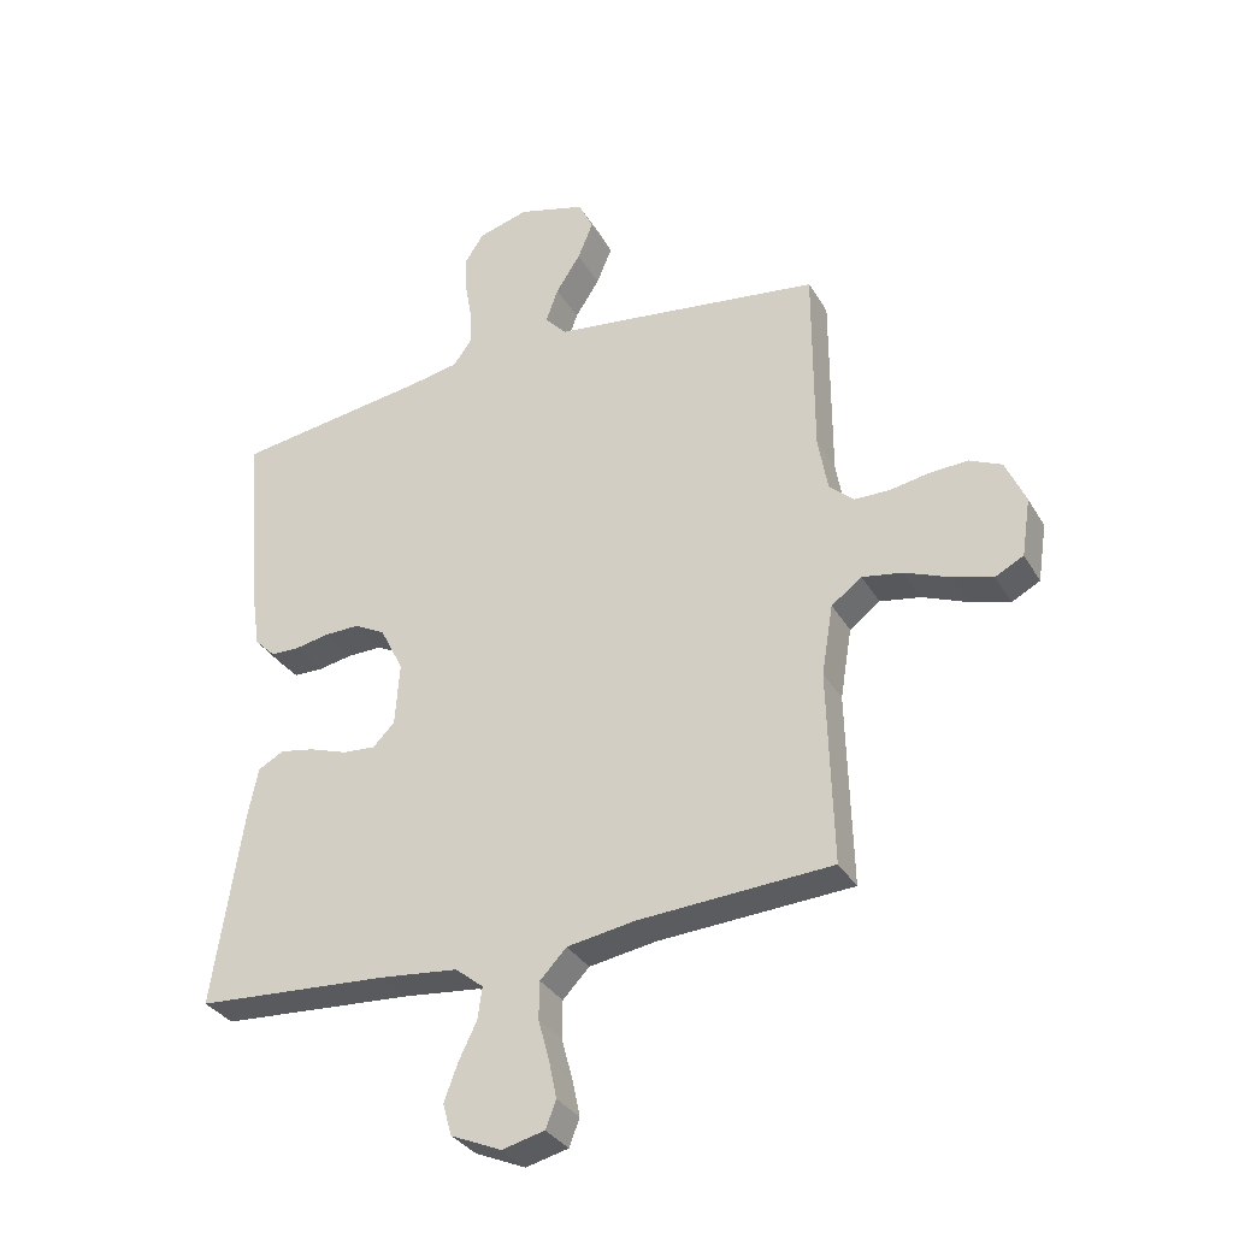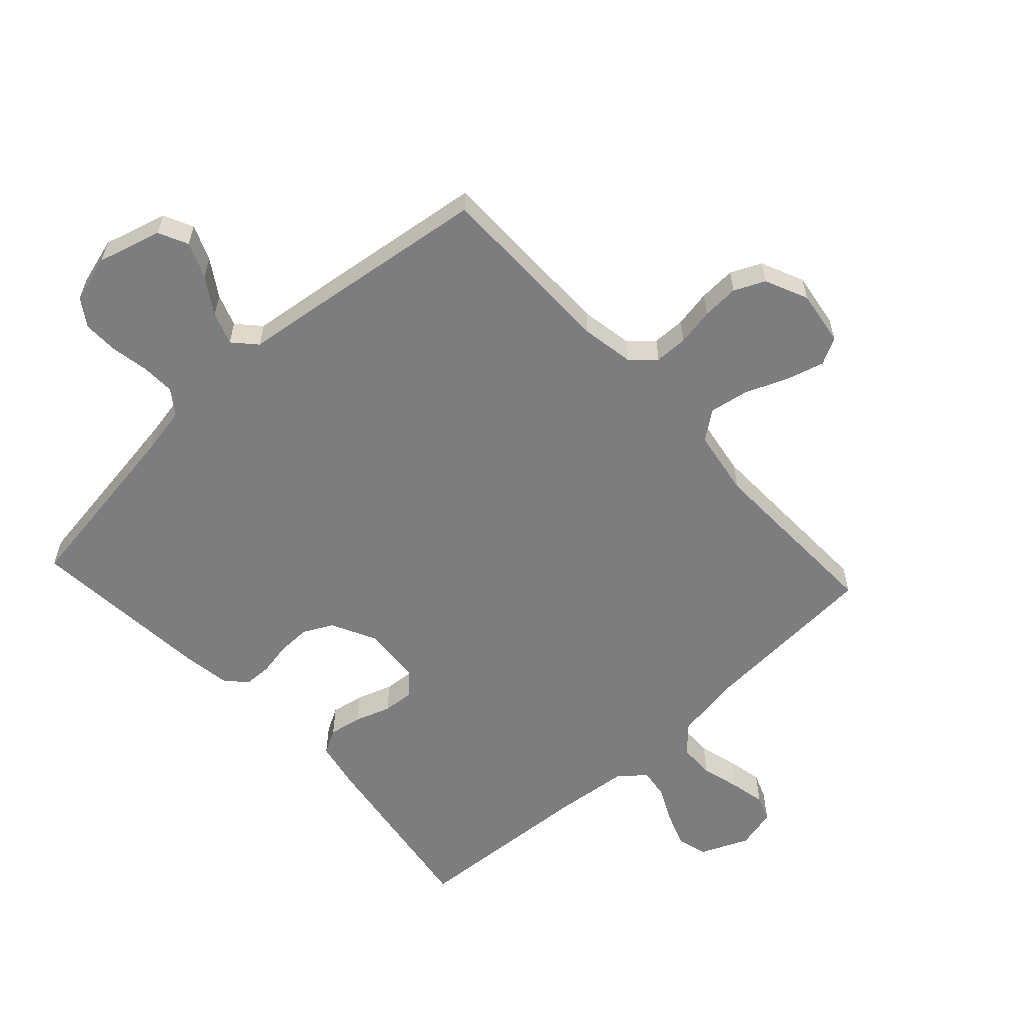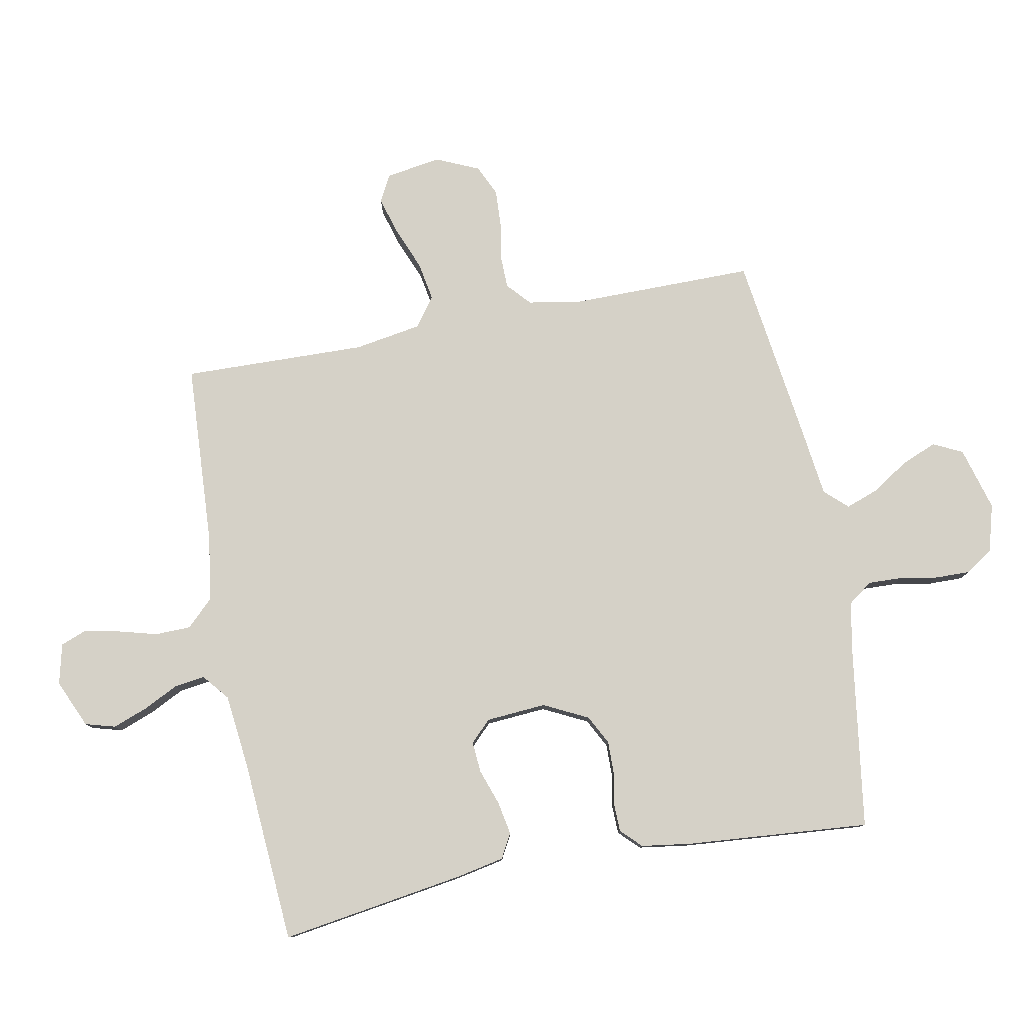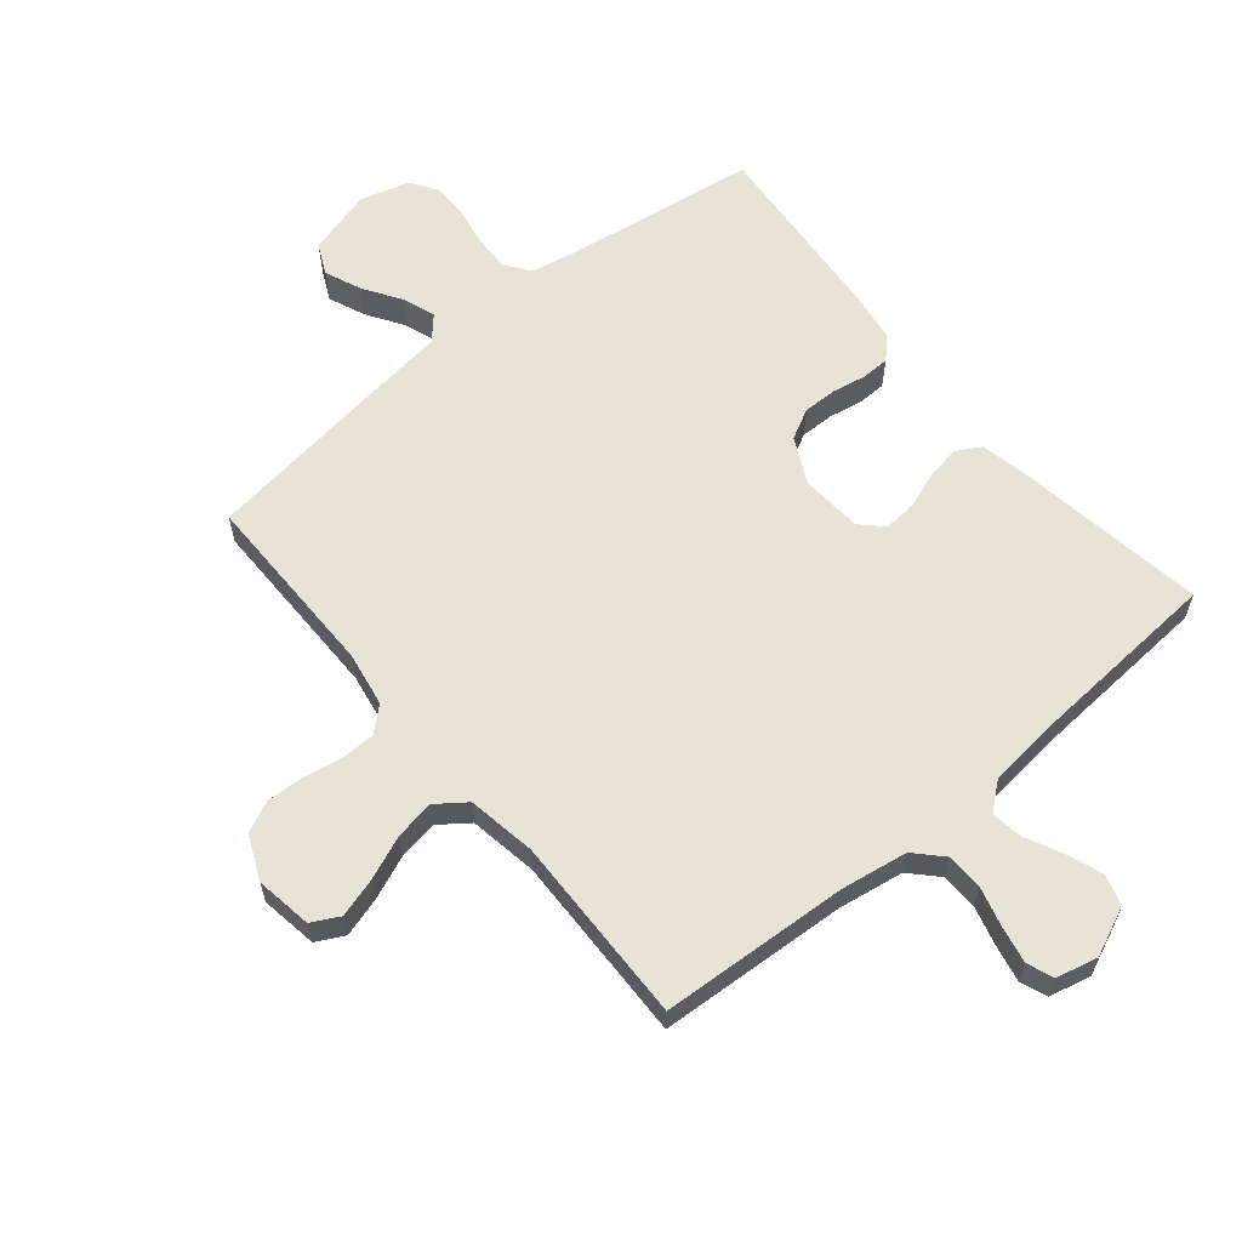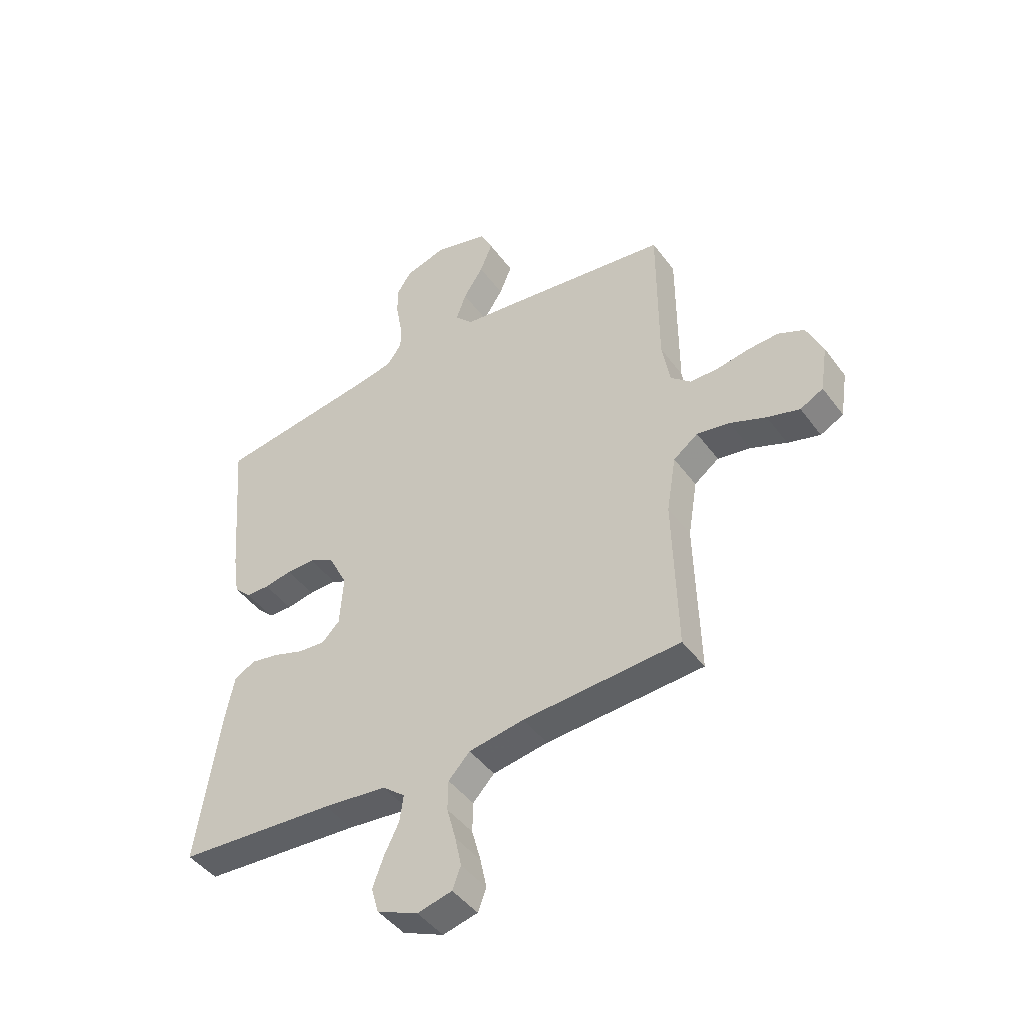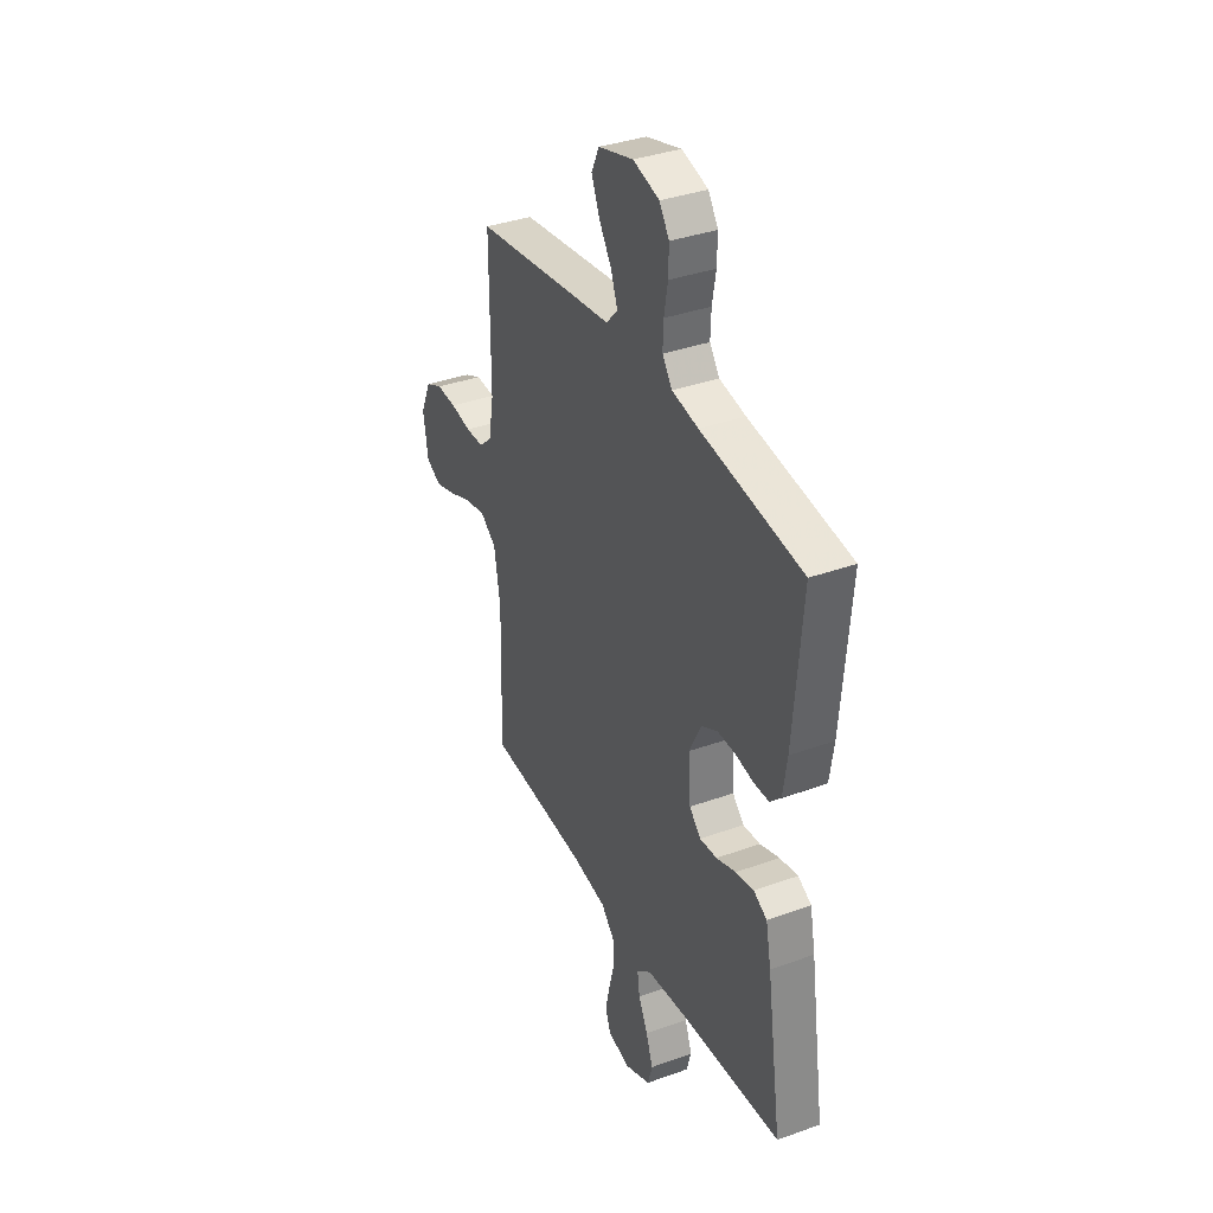
<metadata>
{"format":"obj","ext":"obj","renderer":"f3d","projection":"perspective","resolution":1024,"background":"white","views":[{"elev":-32.9,"azim":26.0,"up":"+Z"},{"elev":-59.0,"azim":42.7,"up":"+Y"},{"elev":79.4,"azim":-100.9,"up":"+Y"},{"elev":61.5,"azim":140.3,"up":"+Y"},{"elev":-45.1,"azim":34.1,"up":"+Z"},{"elev":36.2,"azim":-115.2,"up":"+Z"}]}
</metadata>
<code>
v 0.5 0.07 -0.5
v 0.2 0.07 -0.518
v 0.095 0.07 -0.535
v 0.054 0.07 -0.578
v 0.053 0.07 -0.636
v 0.07 0.07 -0.699
v 0.082 0.07 -0.757
v 0.066 0.07 -0.799
v 0 0.07 -0.815
v -0.078 0.07 -0.781
v -0.092 0.07 -0.732
v -0.071 0.07 -0.675
v -0.043 0.07 -0.618
v -0.036 0.07 -0.568
v -0.079 0.07 -0.533
v -0.2 0.07 -0.52
v -0.5 0.07 -0.5
v -0.455 0.07 -0.2
v -0.439 0.07 -0.12
v -0.399 0.07 -0.098
v -0.345 0.07 -0.108
v -0.287 0.07 -0.128
v -0.236 0.07 -0.132
v -0.202 0.07 -0.098
v -0.195 0.07 0
v -0.231 0.07 0.072
v -0.279 0.07 0.097
v -0.333 0.07 0.096
v -0.386 0.07 0.086
v -0.431 0.07 0.087
v -0.463 0.07 0.119
v -0.475 0.07 0.2
v -0.5 0.07 0.5
v -0.2 0.07 0.544
v -0.122 0.07 0.559
v -0.093 0.07 0.599
v -0.095 0.07 0.654
v -0.106 0.07 0.716
v -0.107 0.07 0.773
v -0.078 0.07 0.817
v 0 0.07 0.839
v 0.104 0.07 0.81
v 0.127 0.07 0.762
v 0.103 0.07 0.704
v 0.065 0.07 0.645
v 0.046 0.07 0.592
v 0.08 0.07 0.555
v 0.2 0.07 0.54
v 0.5 0.07 0.5
v 0.5 0.07 0.2
v 0.515 0.07 0.114
v 0.553 0.07 0.08
v 0.607 0.07 0.079
v 0.668 0.07 0.09
v 0.728 0.07 0.093
v 0.778 0.07 0.07
v 0.809 0.07 0
v 0.795 0.07 -0.09
v 0.751 0.07 -0.113
v 0.689 0.07 -0.095
v 0.62 0.07 -0.067
v 0.557 0.07 -0.056
v 0.51 0.07 -0.091
v 0.492 0.07 -0.2
v 0.5 0 -0.5
v 0.2 0 -0.518
v 0.095 0 -0.535
v 0.054 0 -0.578
v 0.053 0 -0.636
v 0.07 0 -0.699
v 0.082 0 -0.757
v 0.066 0 -0.799
v 0 0 -0.815
v -0.078 0 -0.781
v -0.092 0 -0.732
v -0.071 0 -0.675
v -0.043 0 -0.618
v -0.036 0 -0.568
v -0.079 0 -0.533
v -0.2 0 -0.52
v -0.5 0 -0.5
v -0.455 0 -0.2
v -0.439 0 -0.12
v -0.399 0 -0.098
v -0.345 0 -0.108
v -0.287 0 -0.128
v -0.236 0 -0.132
v -0.202 0 -0.098
v -0.195 0 0
v -0.231 0 0.072
v -0.279 0 0.097
v -0.333 0 0.096
v -0.386 0 0.086
v -0.431 0 0.087
v -0.463 0 0.119
v -0.475 0 0.2
v -0.5 0 0.5
v -0.2 0 0.544
v -0.122 0 0.559
v -0.093 0 0.599
v -0.095 0 0.654
v -0.106 0 0.716
v -0.107 0 0.773
v -0.078 0 0.817
v 0 0 0.839
v 0.104 0 0.81
v 0.127 0 0.762
v 0.103 0 0.704
v 0.065 0 0.645
v 0.046 0 0.592
v 0.08 0 0.555
v 0.2 0 0.54
v 0.5 0 0.5
v 0.5 0 0.2
v 0.515 0 0.114
v 0.553 0 0.08
v 0.607 0 0.079
v 0.668 0 0.09
v 0.728 0 0.093
v 0.778 0 0.07
v 0.809 0 0
v 0.795 0 -0.09
v 0.751 0 -0.113
v 0.689 0 -0.095
v 0.62 0 -0.067
v 0.557 0 -0.056
v 0.51 0 -0.091
v 0.492 0 -0.2
f 59 60 61
f 58 59 61
f 57 58 61
f 56 57 61
f 55 56 61
f 54 55 61
f 53 54 61
f 52 53 61 62
f 51 52 62 63
f 47 48 49 50
f 51 63 64
f 50 51 64
f 47 50 64
f 43 44 45
f 42 43 45
f 41 42 45
f 40 41 45
f 39 40 45
f 38 39 45
f 37 38 45
f 36 37 45 46
f 64 1 2
f 47 64 2
f 46 47 2
f 36 46 2
f 35 36 2
f 32 33 34
f 31 32 34
f 30 31 34
f 29 30 34
f 28 29 34
f 20 21 22
f 19 20 22
f 18 19 22
f 17 18 22
f 16 17 22
f 15 16 22 23
f 14 15 23 24
f 11 12 13
f 10 11 13
f 9 10 13
f 8 9 13
f 7 8 13
f 6 7 13
f 5 6 13
f 4 5 13 14
f 14 24 25
f 4 14 25
f 3 4 25
f 27 28 34 35
f 26 27 35
f 25 26 35
f 3 25 35
f 2 3 35
f 125 124 123
f 125 123 122
f 125 122 121
f 125 121 120
f 125 120 119
f 125 119 118
f 125 118 117
f 126 125 117 116
f 127 126 116 115
f 114 113 112 111
f 128 127 115
f 128 115 114
f 128 114 111
f 109 108 107
f 109 107 106
f 109 106 105
f 109 105 104
f 109 104 103
f 109 103 102
f 109 102 101
f 110 109 101 100
f 66 65 128
f 66 128 111
f 66 111 110
f 66 110 100
f 66 100 99
f 98 97 96
f 98 96 95
f 98 95 94
f 98 94 93
f 98 93 92
f 86 85 84
f 86 84 83
f 86 83 82
f 86 82 81
f 86 81 80
f 87 86 80 79
f 88 87 79 78
f 77 76 75
f 77 75 74
f 77 74 73
f 77 73 72
f 77 72 71
f 77 71 70
f 77 70 69
f 78 77 69 68
f 89 88 78
f 89 78 68
f 89 68 67
f 99 98 92 91
f 99 91 90
f 99 90 89
f 99 89 67
f 99 67 66
f 1 65 66 2
f 2 66 67 3
f 3 67 68 4
f 4 68 69 5
f 5 69 70 6
f 6 70 71 7
f 7 71 72 8
f 8 72 73 9
f 9 73 74 10
f 10 74 75 11
f 11 75 76 12
f 12 76 77 13
f 13 77 78 14
f 14 78 79 15
f 15 79 80 16
f 16 80 81 17
f 17 81 82 18
f 18 82 83 19
f 19 83 84 20
f 20 84 85 21
f 21 85 86 22
f 22 86 87 23
f 23 87 88 24
f 24 88 89 25
f 25 89 90 26
f 26 90 91 27
f 27 91 92 28
f 28 92 93 29
f 29 93 94 30
f 30 94 95 31
f 31 95 96 32
f 32 96 97 33
f 33 97 98 34
f 34 98 99 35
f 35 99 100 36
f 36 100 101 37
f 37 101 102 38
f 38 102 103 39
f 39 103 104 40
f 40 104 105 41
f 41 105 106 42
f 42 106 107 43
f 43 107 108 44
f 44 108 109 45
f 45 109 110 46
f 46 110 111 47
f 47 111 112 48
f 48 112 113 49
f 49 113 114 50
f 50 114 115 51
f 51 115 116 52
f 52 116 117 53
f 53 117 118 54
f 54 118 119 55
f 55 119 120 56
f 56 120 121 57
f 57 121 122 58
f 58 122 123 59
f 59 123 124 60
f 60 124 125 61
f 61 125 126 62
f 62 126 127 63
f 63 127 128 64
f 64 128 65 1

</code>
